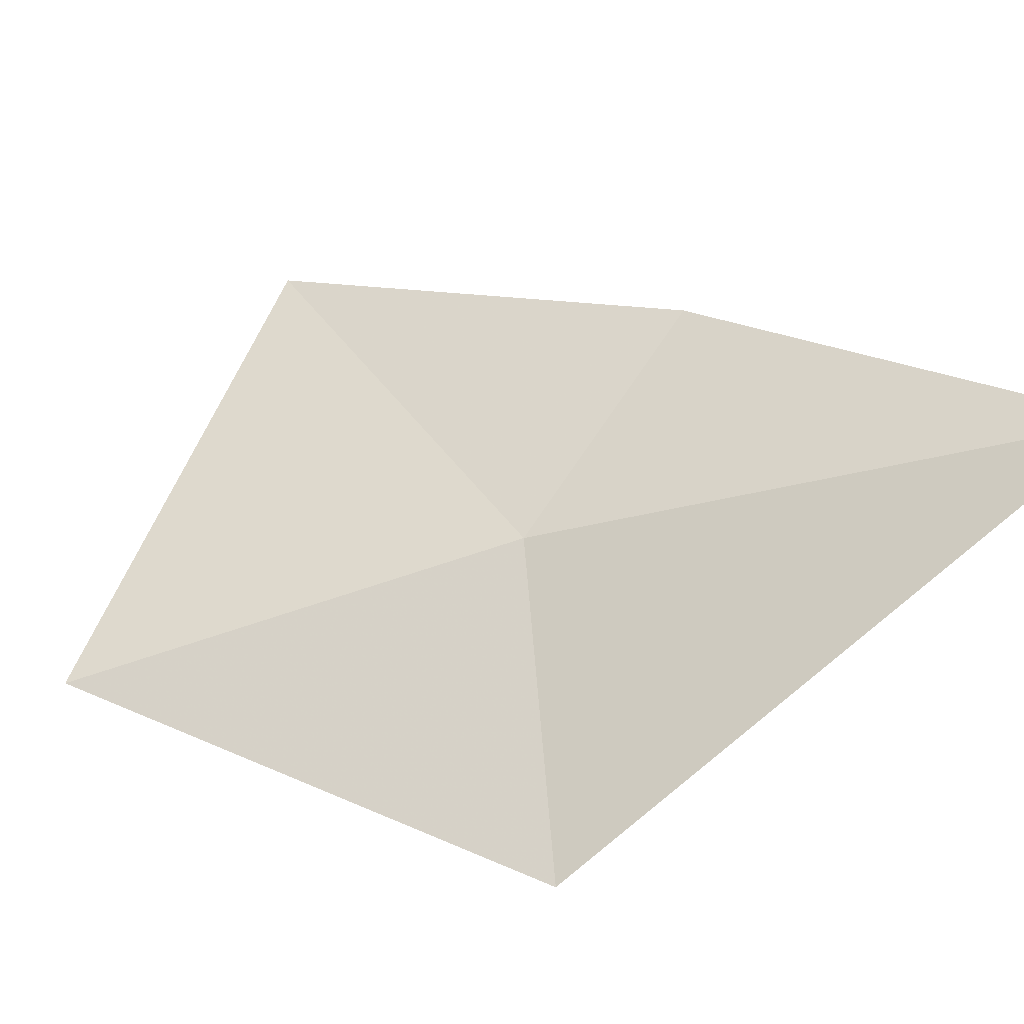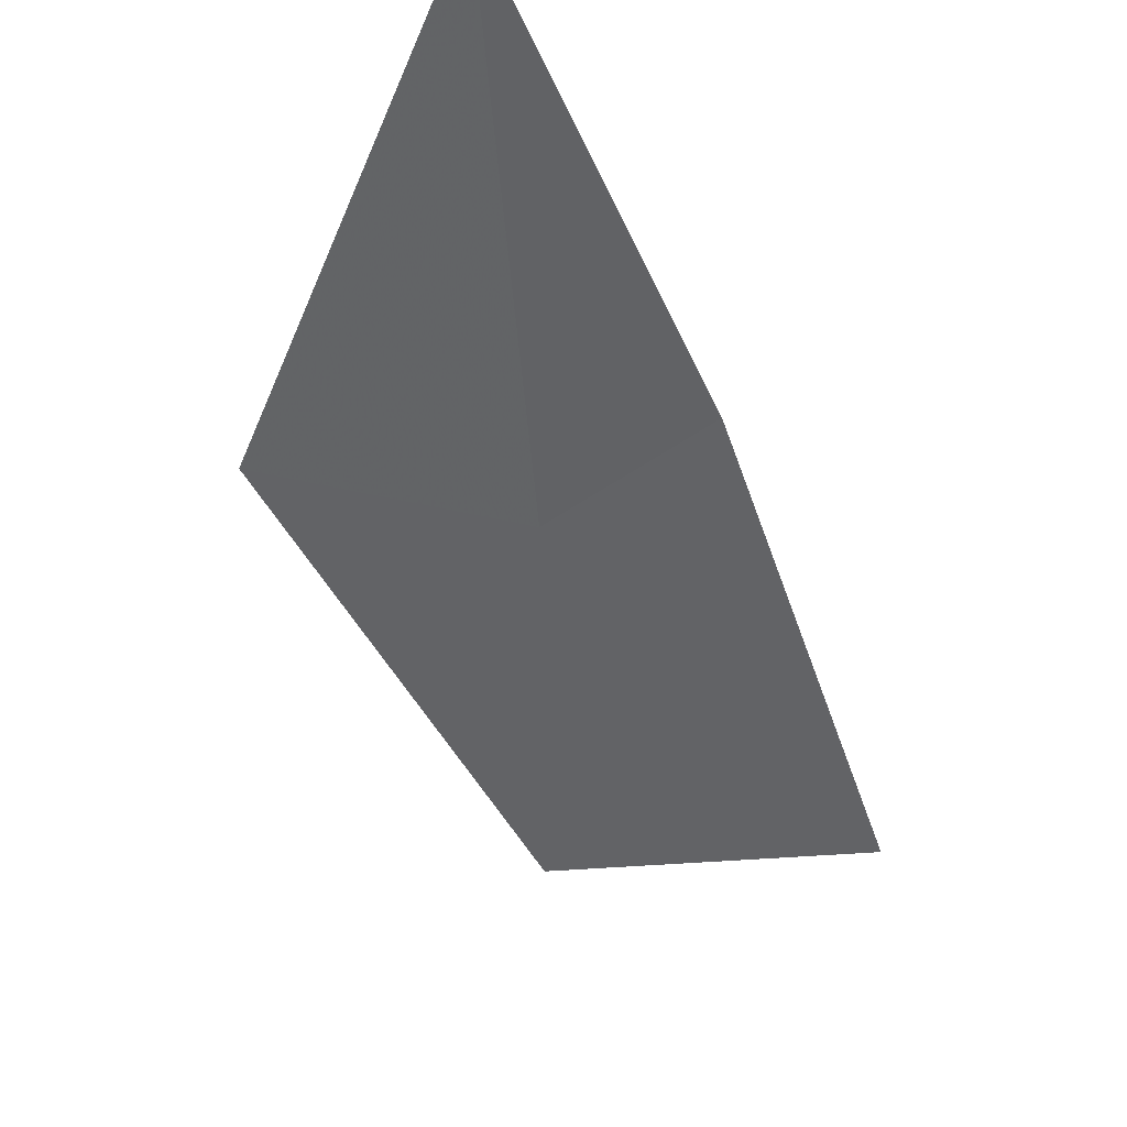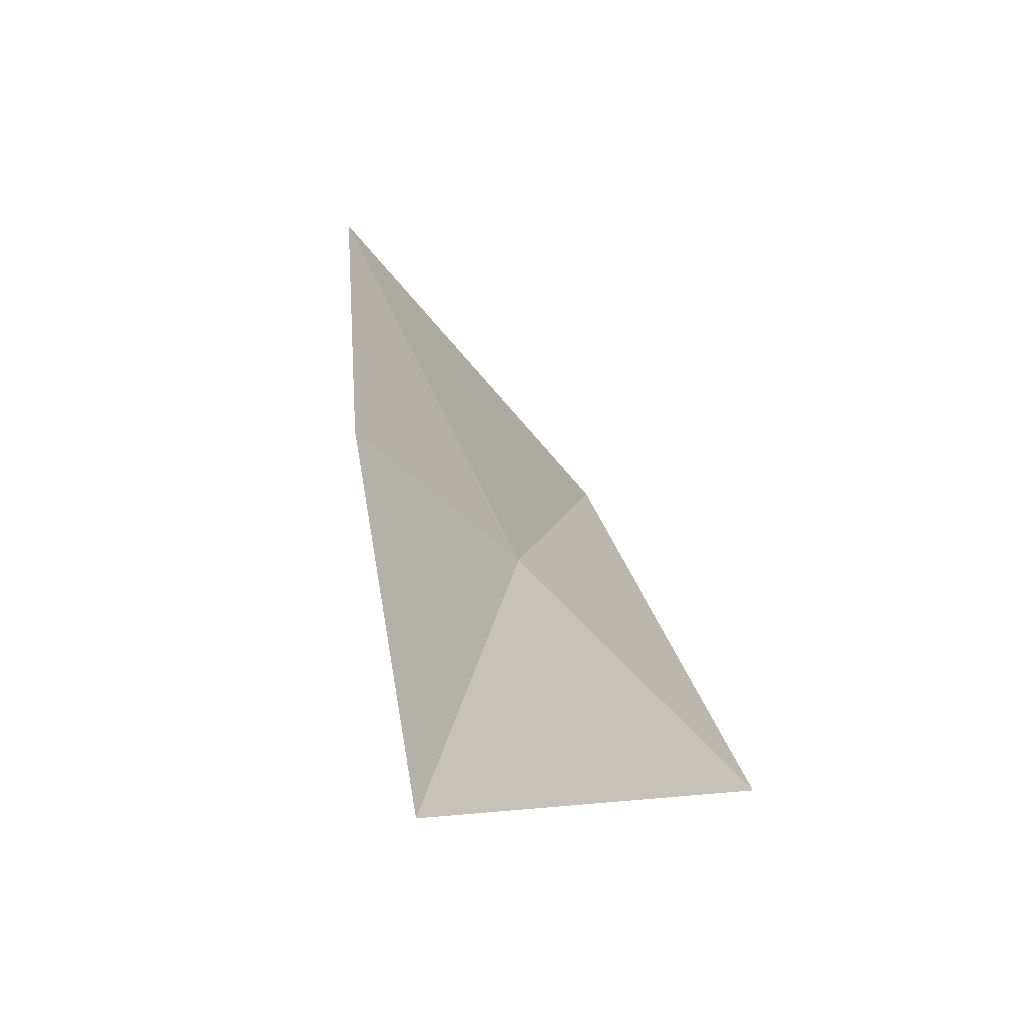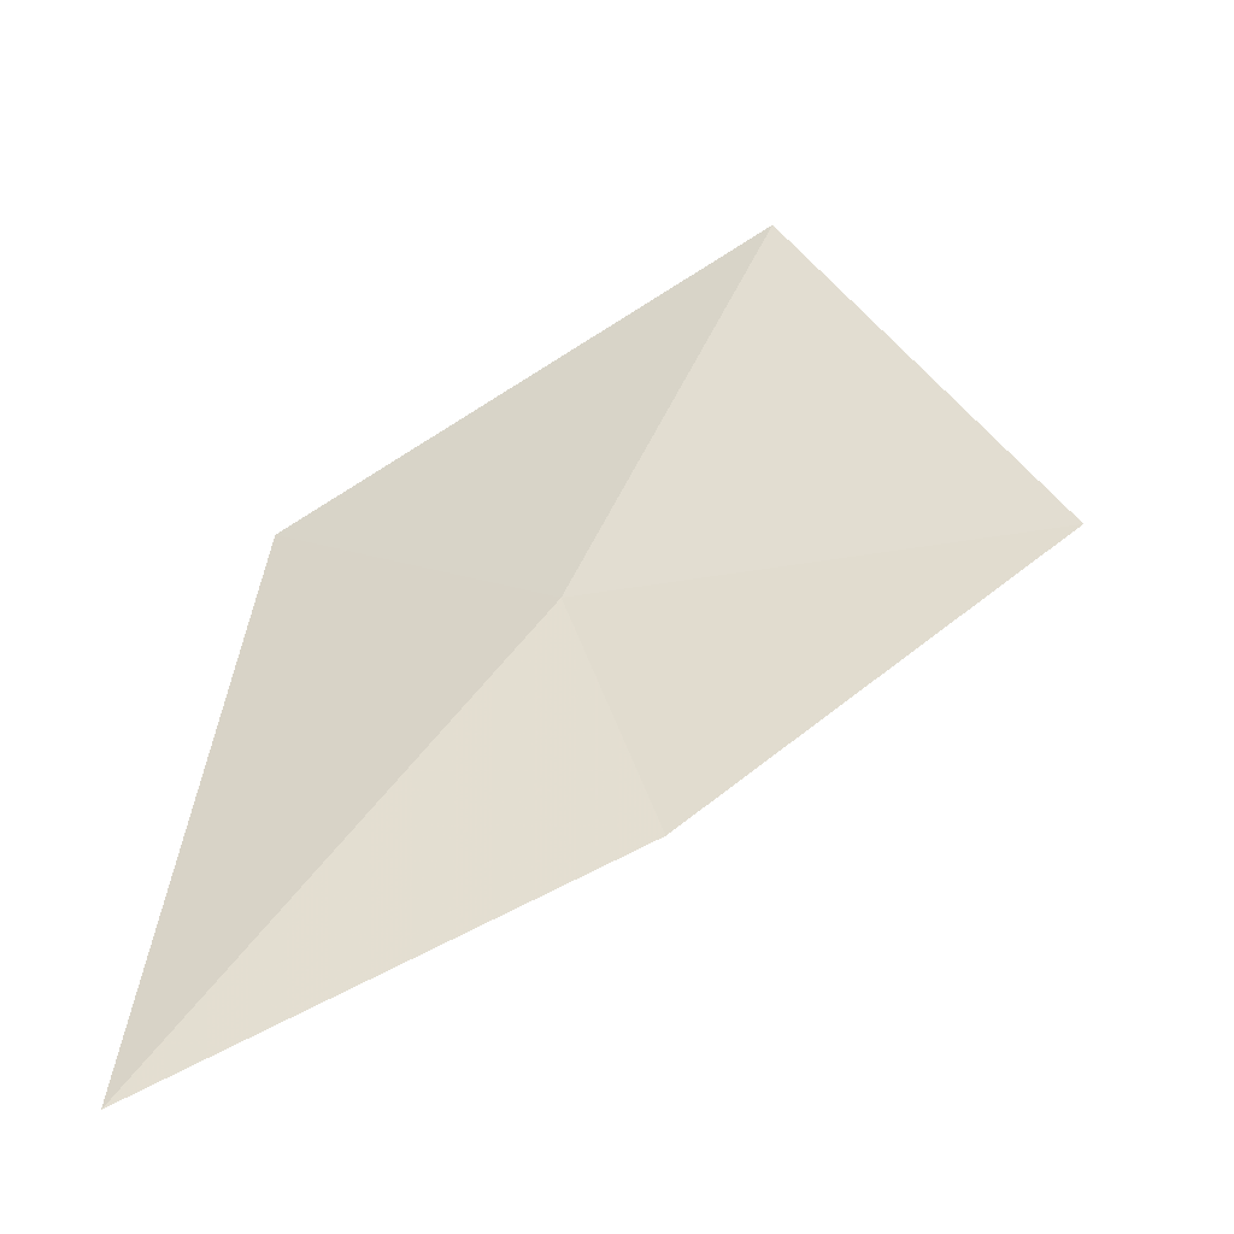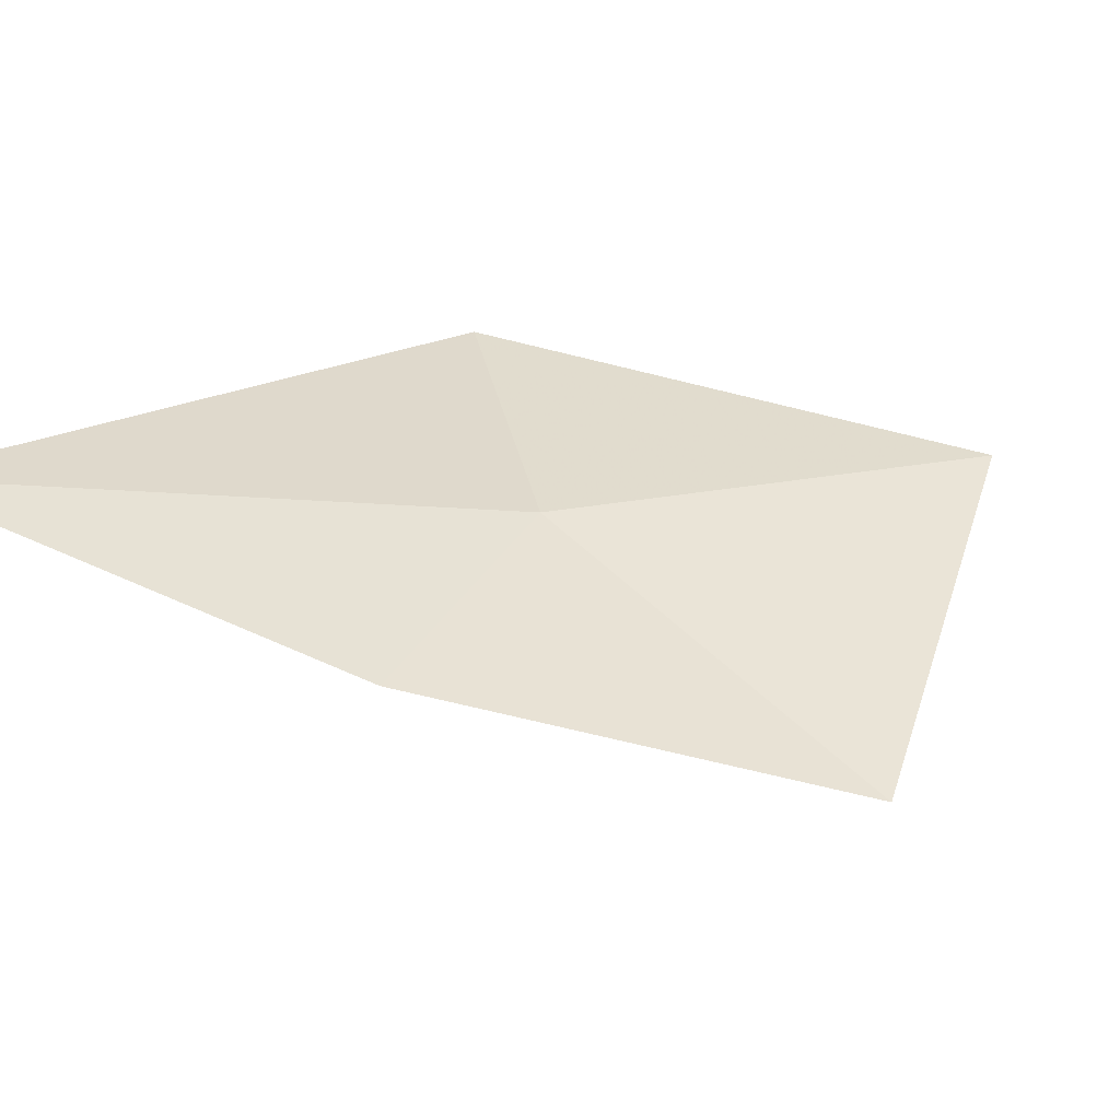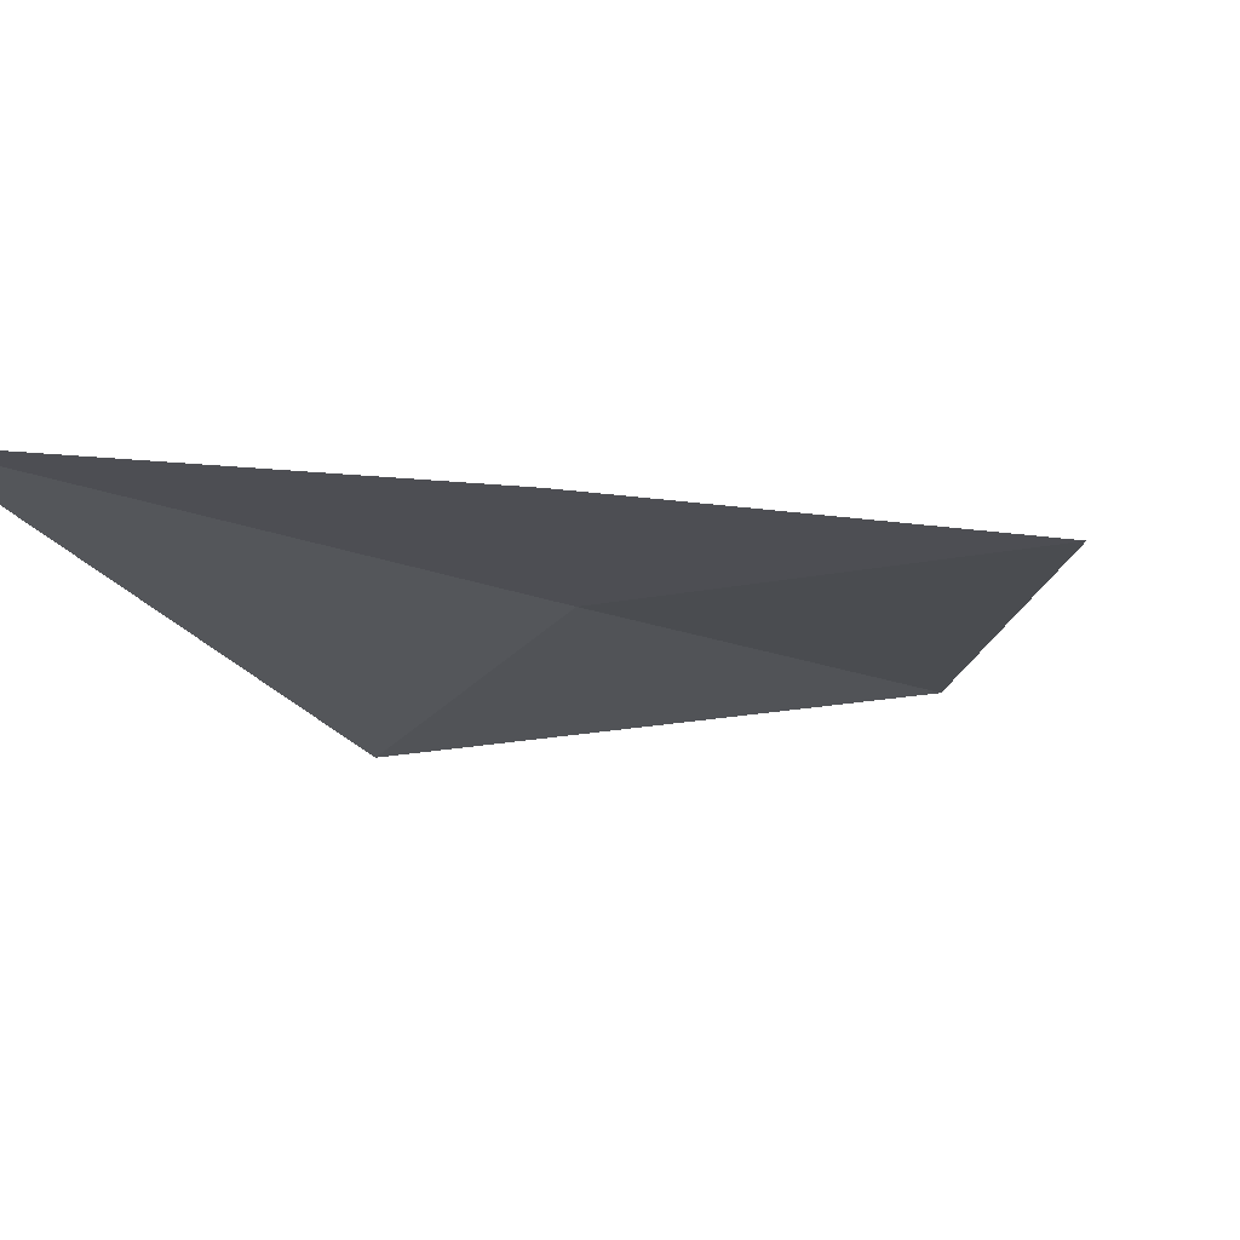
<metadata>
{"format":"obj","ext":"obj","renderer":"f3d","projection":"perspective","resolution":1024,"background":"white","views":[{"elev":39.0,"azim":57.1,"up":"+Z"},{"elev":72.1,"azim":-125.5,"up":"+Y"},{"elev":69.9,"azim":75.2,"up":"+Y"},{"elev":69.9,"azim":178.9,"up":"+Z"},{"elev":67.0,"azim":-131.0,"up":"+Z"},{"elev":10.4,"azim":-157.6,"up":"+Z"}]}
</metadata>
<code>
v 4.888 -3.312 37.71
v 5.679 -3.718 37.16
v 4.286 -4.577 37.29
v 3.603 -3.393 37.95
v 4.65 -2.573 38.12
v 5.894 -1.95 38.23
f 1 3 2
f 1 5 4
f 1 2 6
f 1 4 3
f 1 6 5

</code>
